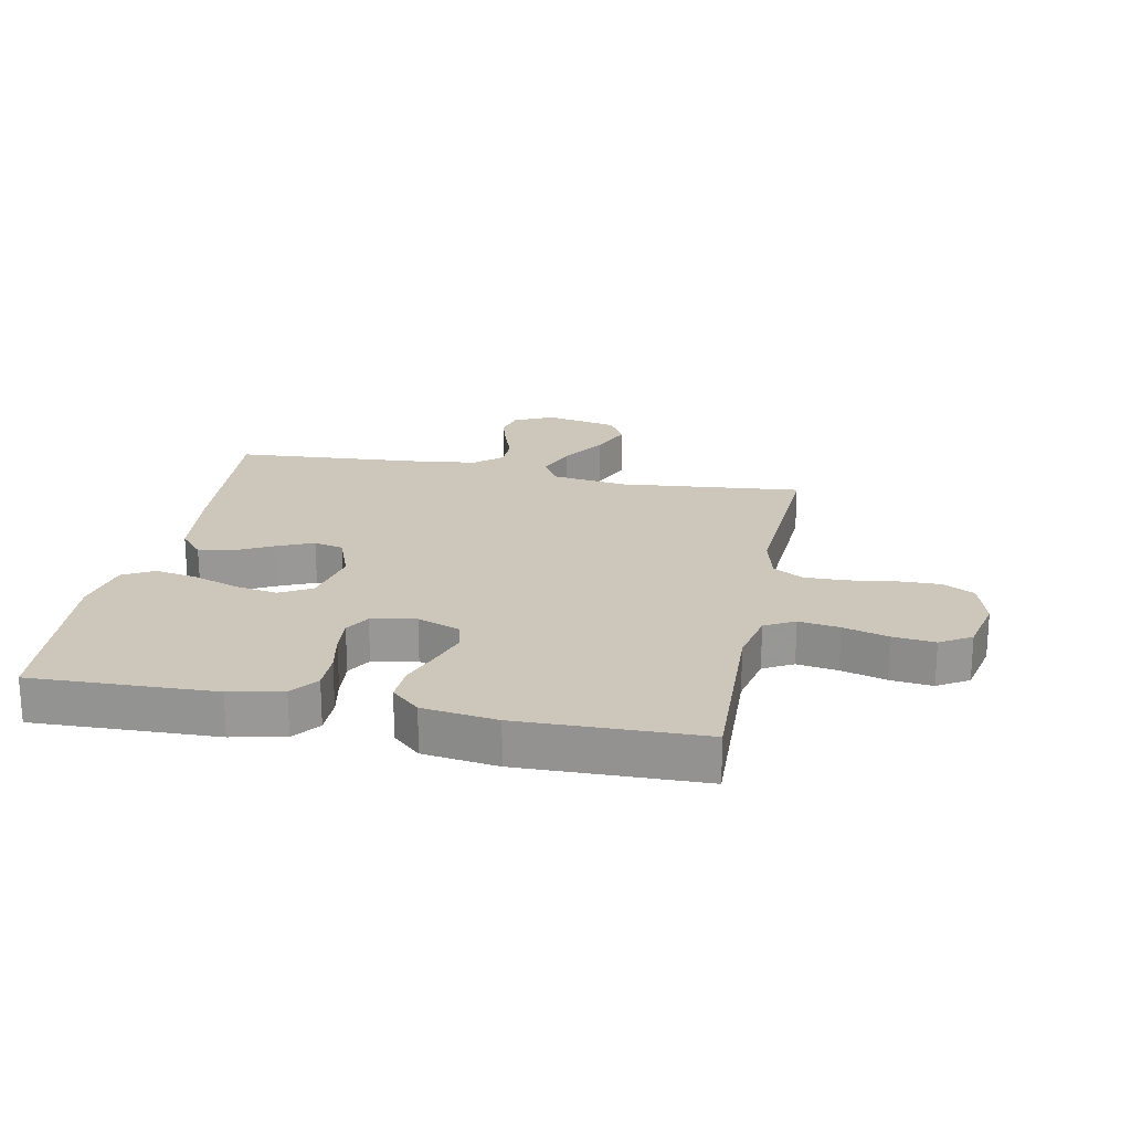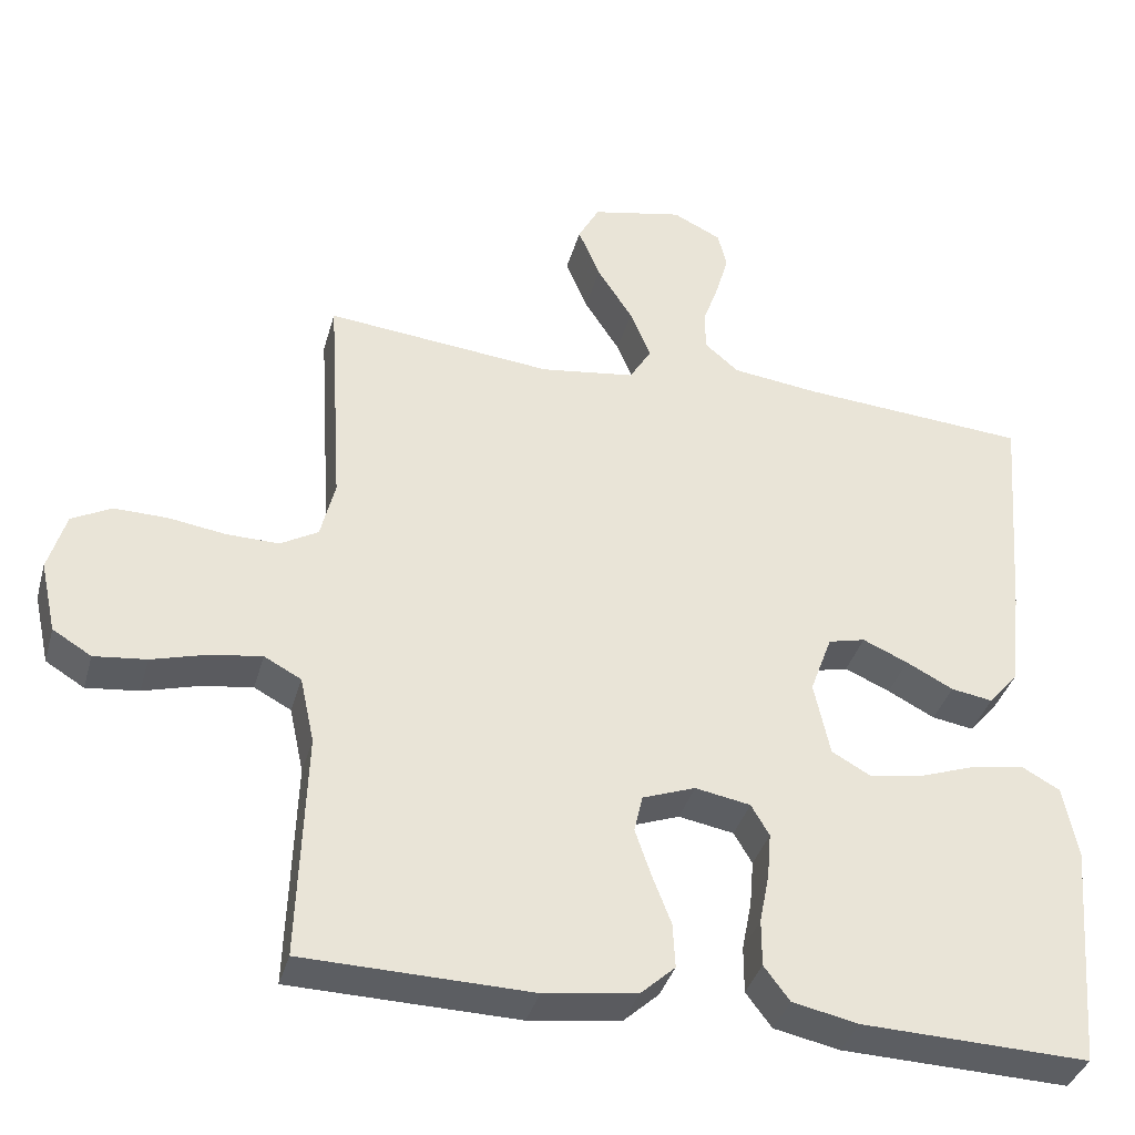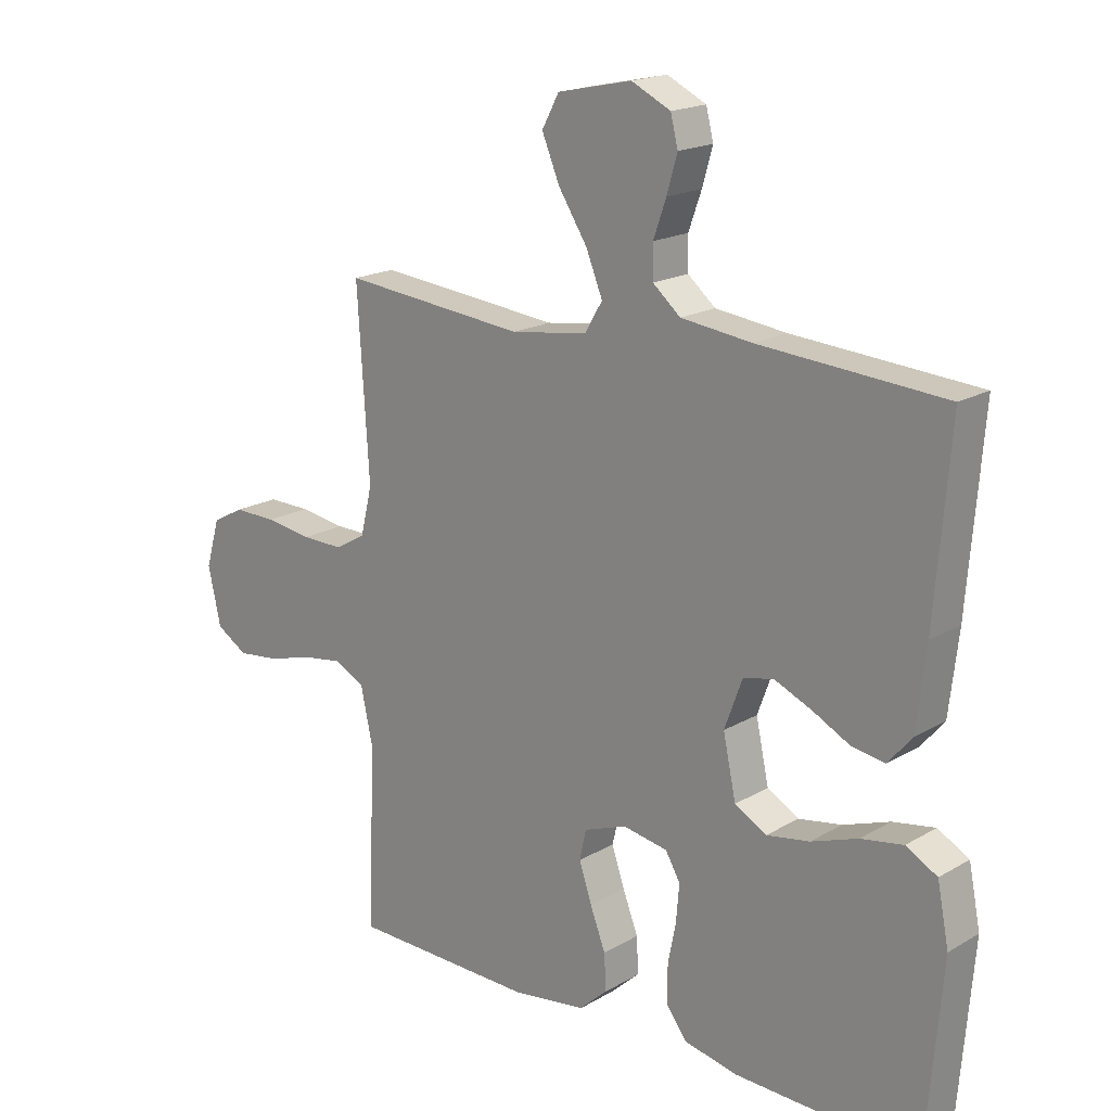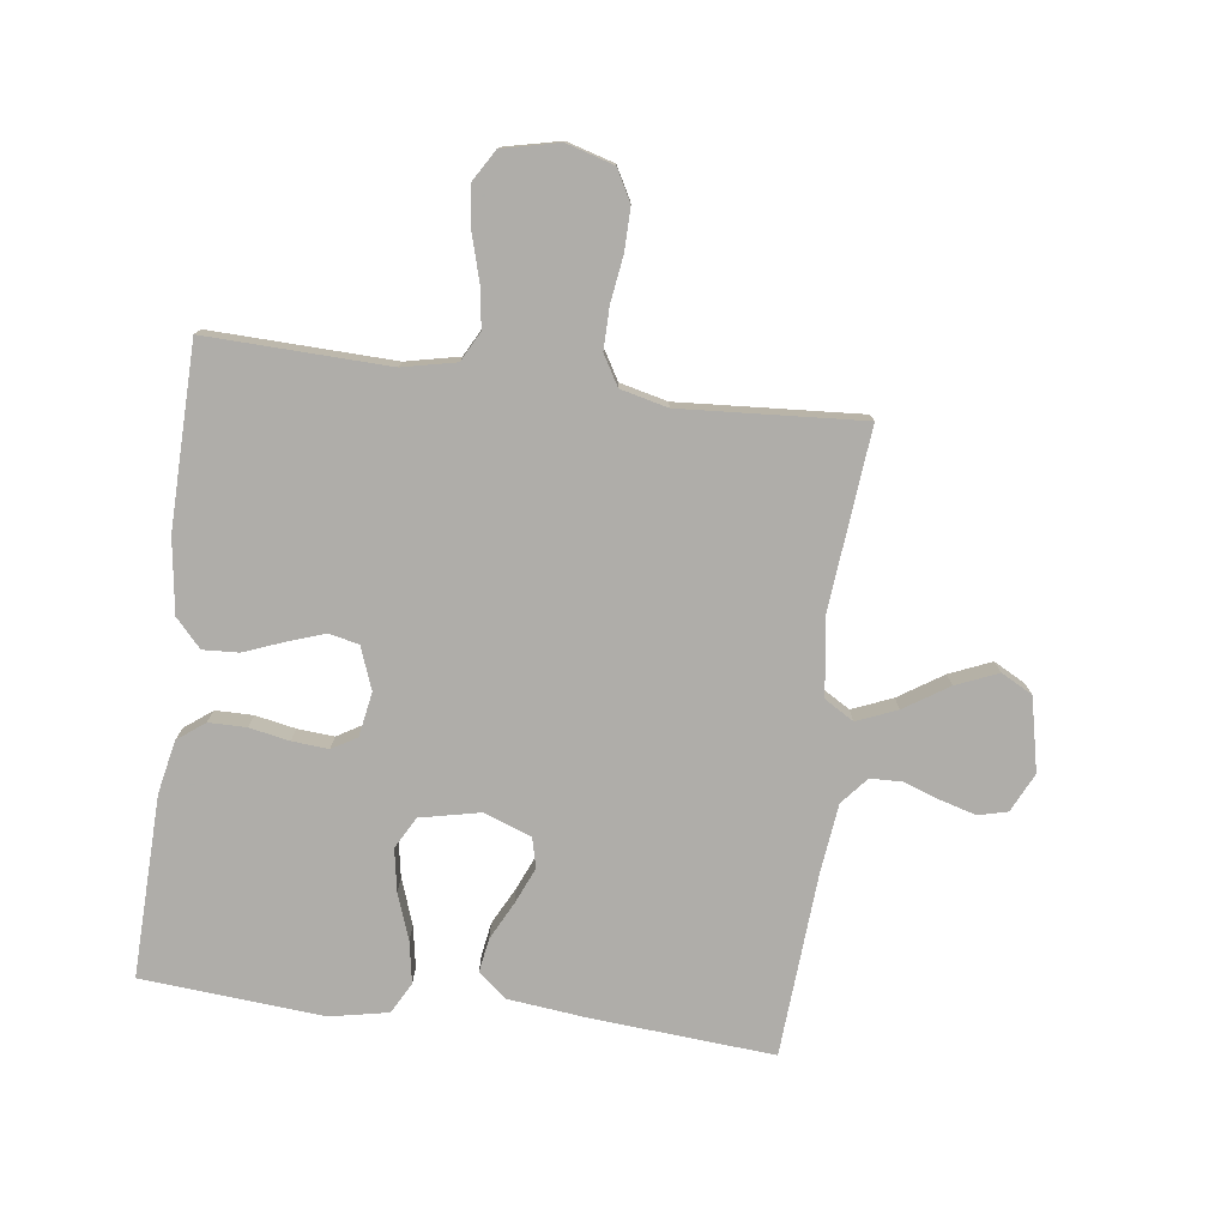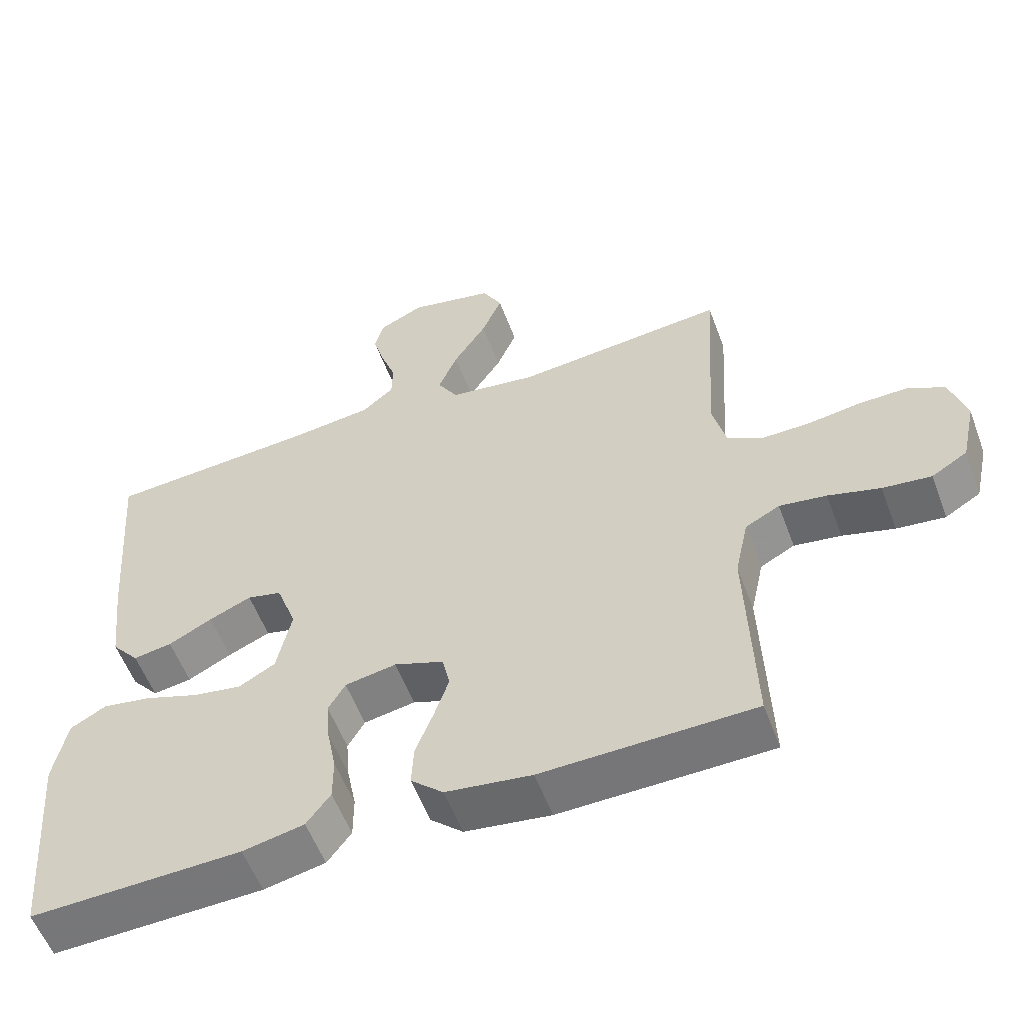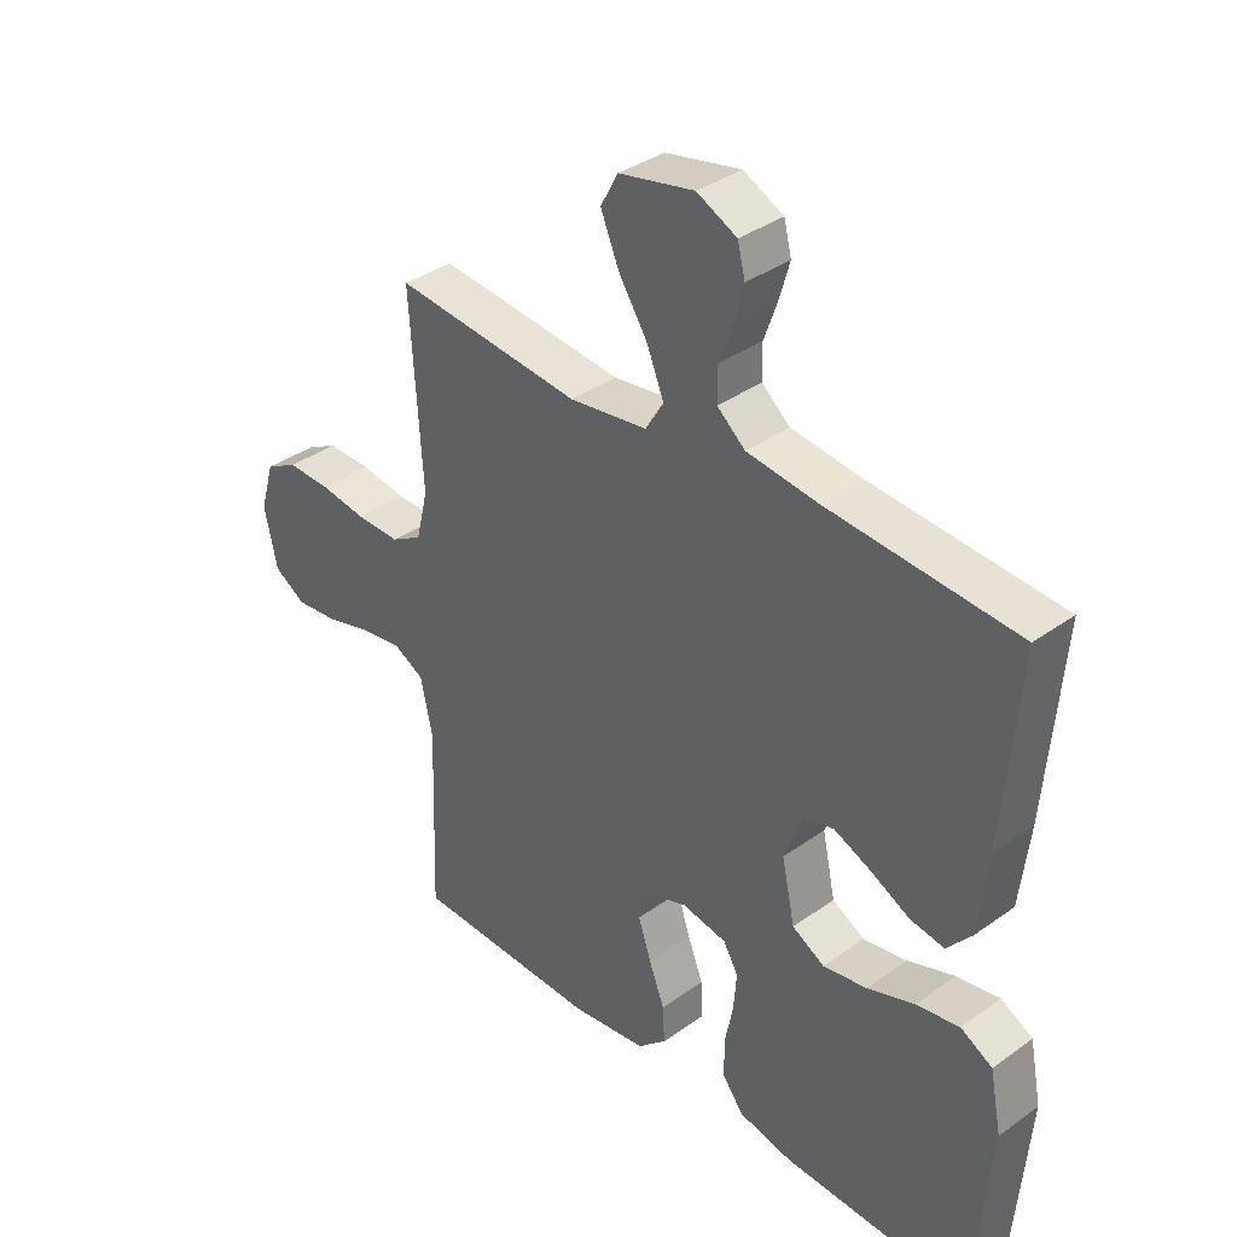
<metadata>
{"format":"obj","ext":"obj","renderer":"f3d","projection":"perspective","resolution":1024,"background":"white","views":[{"elev":21.5,"azim":-168.9,"up":"+Y"},{"elev":-37.3,"azim":-15.2,"up":"+Z"},{"elev":18.3,"azim":41.8,"up":"+Z"},{"elev":-77.2,"azim":-97.3,"up":"+Y"},{"elev":-56.4,"azim":-159.6,"up":"+Z"},{"elev":36.4,"azim":47.0,"up":"+Z"}]}
</metadata>
<code>
v 0.5 0.07 0.5
v 0.476 0.07 0.2
v 0.461 0.07 0.07
v 0.422 0.07 0.024
v 0.367 0.07 0.033
v 0.305 0.07 0.065
v 0.245 0.07 0.091
v 0.196 0.07 0.079
v 0.167 0.07 0
v 0.188 0.07 -0.098
v 0.24 0.07 -0.127
v 0.31 0.07 -0.115
v 0.386 0.07 -0.088
v 0.455 0.07 -0.076
v 0.506 0.07 -0.104
v 0.525 0.07 -0.2
v 0.5 0.07 -0.5
v 0.2 0.07 -0.491
v 0.113 0.07 -0.473
v 0.079 0.07 -0.428
v 0.079 0.07 -0.366
v 0.092 0.07 -0.3
v 0.097 0.07 -0.24
v 0.073 0.07 -0.199
v 0 0.07 -0.186
v -0.07 0.07 -0.212
v -0.081 0.07 -0.261
v -0.06 0.07 -0.323
v -0.035 0.07 -0.388
v -0.032 0.07 -0.447
v -0.078 0.07 -0.489
v -0.2 0.07 -0.506
v -0.5 0.07 -0.5
v -0.49 0.07 -0.2
v -0.509 0.07 -0.112
v -0.558 0.07 -0.086
v -0.625 0.07 -0.096
v -0.699 0.07 -0.117
v -0.768 0.07 -0.125
v -0.819 0.07 -0.094
v -0.84 0.07 0
v -0.817 0.07 0.078
v -0.765 0.07 0.106
v -0.695 0.07 0.105
v -0.619 0.07 0.094
v -0.55 0.07 0.093
v -0.5 0.07 0.122
v -0.481 0.07 0.2
v -0.5 0.07 0.5
v -0.2 0.07 0.471
v -0.075 0.07 0.489
v -0.046 0.07 0.537
v -0.073 0.07 0.603
v -0.12 0.07 0.676
v -0.149 0.07 0.745
v -0.121 0.07 0.797
v 0 0.07 0.823
v 0.064 0.07 0.792
v 0.076 0.07 0.744
v 0.059 0.07 0.685
v 0.038 0.07 0.626
v 0.039 0.07 0.573
v 0.084 0.07 0.535
v 0.2 0.07 0.521
v 0.5 0 0.5
v 0.476 0 0.2
v 0.461 0 0.07
v 0.422 0 0.024
v 0.367 0 0.033
v 0.305 0 0.065
v 0.245 0 0.091
v 0.196 0 0.079
v 0.167 0 0
v 0.188 0 -0.098
v 0.24 0 -0.127
v 0.31 0 -0.115
v 0.386 0 -0.088
v 0.455 0 -0.076
v 0.506 0 -0.104
v 0.525 0 -0.2
v 0.5 0 -0.5
v 0.2 0 -0.491
v 0.113 0 -0.473
v 0.079 0 -0.428
v 0.079 0 -0.366
v 0.092 0 -0.3
v 0.097 0 -0.24
v 0.073 0 -0.199
v 0 0 -0.186
v -0.07 0 -0.212
v -0.081 0 -0.261
v -0.06 0 -0.323
v -0.035 0 -0.388
v -0.032 0 -0.447
v -0.078 0 -0.489
v -0.2 0 -0.506
v -0.5 0 -0.5
v -0.49 0 -0.2
v -0.509 0 -0.112
v -0.558 0 -0.086
v -0.625 0 -0.096
v -0.699 0 -0.117
v -0.768 0 -0.125
v -0.819 0 -0.094
v -0.84 0 0
v -0.817 0 0.078
v -0.765 0 0.106
v -0.695 0 0.105
v -0.619 0 0.094
v -0.55 0 0.093
v -0.5 0 0.122
v -0.481 0 0.2
v -0.5 0 0.5
v -0.2 0 0.471
v -0.075 0 0.489
v -0.046 0 0.537
v -0.073 0 0.603
v -0.12 0 0.676
v -0.149 0 0.745
v -0.121 0 0.797
v 0 0 0.823
v 0.064 0 0.792
v 0.076 0 0.744
v 0.059 0 0.685
v 0.038 0 0.626
v 0.039 0 0.573
v 0.084 0 0.535
v 0.2 0 0.521
f 58 59 60 61
f 56 57 58 61
f 56 61 62
f 53 54 55 56
f 52 53 56 62
f 51 52 62 63
f 48 49 50
f 47 48 50 51
f 42 43 44 45
f 42 45 46
f 41 42 46
f 40 41 46
f 37 38 39 40
f 36 37 40 46
f 35 36 46 47
f 31 32 33 34
f 28 29 30 31
f 27 28 31 34
f 26 27 34 35
f 19 20 21 22
f 19 22 23
f 18 19 23
f 17 18 23
f 16 17 23 24
f 12 13 14 15
f 11 12 15 16
f 3 4 5 6
f 3 6 7
f 64 1 2 3
f 64 3 7
f 63 64 7 8
f 51 63 8 9
f 47 51 9 10
f 25 26 35 47
f 25 47 10 11
f 11 16 24 25
f 125 124 123 122
f 125 122 121 120
f 126 125 120
f 120 119 118 117
f 126 120 117 116
f 127 126 116 115
f 114 113 112
f 115 114 112 111
f 109 108 107 106
f 110 109 106
f 110 106 105
f 110 105 104
f 104 103 102 101
f 110 104 101 100
f 111 110 100 99
f 98 97 96 95
f 95 94 93 92
f 98 95 92 91
f 99 98 91 90
f 86 85 84 83
f 87 86 83
f 87 83 82
f 87 82 81
f 88 87 81 80
f 79 78 77 76
f 80 79 76 75
f 70 69 68 67
f 71 70 67
f 67 66 65 128
f 71 67 128
f 72 71 128 127
f 73 72 127 115
f 74 73 115 111
f 111 99 90 89
f 75 74 111 89
f 89 88 80 75
f 1 65 66 2
f 2 66 67 3
f 3 67 68 4
f 4 68 69 5
f 5 69 70 6
f 6 70 71 7
f 7 71 72 8
f 8 72 73 9
f 9 73 74 10
f 10 74 75 11
f 11 75 76 12
f 12 76 77 13
f 13 77 78 14
f 14 78 79 15
f 15 79 80 16
f 16 80 81 17
f 17 81 82 18
f 18 82 83 19
f 19 83 84 20
f 20 84 85 21
f 21 85 86 22
f 22 86 87 23
f 23 87 88 24
f 24 88 89 25
f 25 89 90 26
f 26 90 91 27
f 27 91 92 28
f 28 92 93 29
f 29 93 94 30
f 30 94 95 31
f 31 95 96 32
f 32 96 97 33
f 33 97 98 34
f 34 98 99 35
f 35 99 100 36
f 36 100 101 37
f 37 101 102 38
f 38 102 103 39
f 39 103 104 40
f 40 104 105 41
f 41 105 106 42
f 42 106 107 43
f 43 107 108 44
f 44 108 109 45
f 45 109 110 46
f 46 110 111 47
f 47 111 112 48
f 48 112 113 49
f 49 113 114 50
f 50 114 115 51
f 51 115 116 52
f 52 116 117 53
f 53 117 118 54
f 54 118 119 55
f 55 119 120 56
f 56 120 121 57
f 57 121 122 58
f 58 122 123 59
f 59 123 124 60
f 60 124 125 61
f 61 125 126 62
f 62 126 127 63
f 63 127 128 64
f 64 128 65 1

</code>
